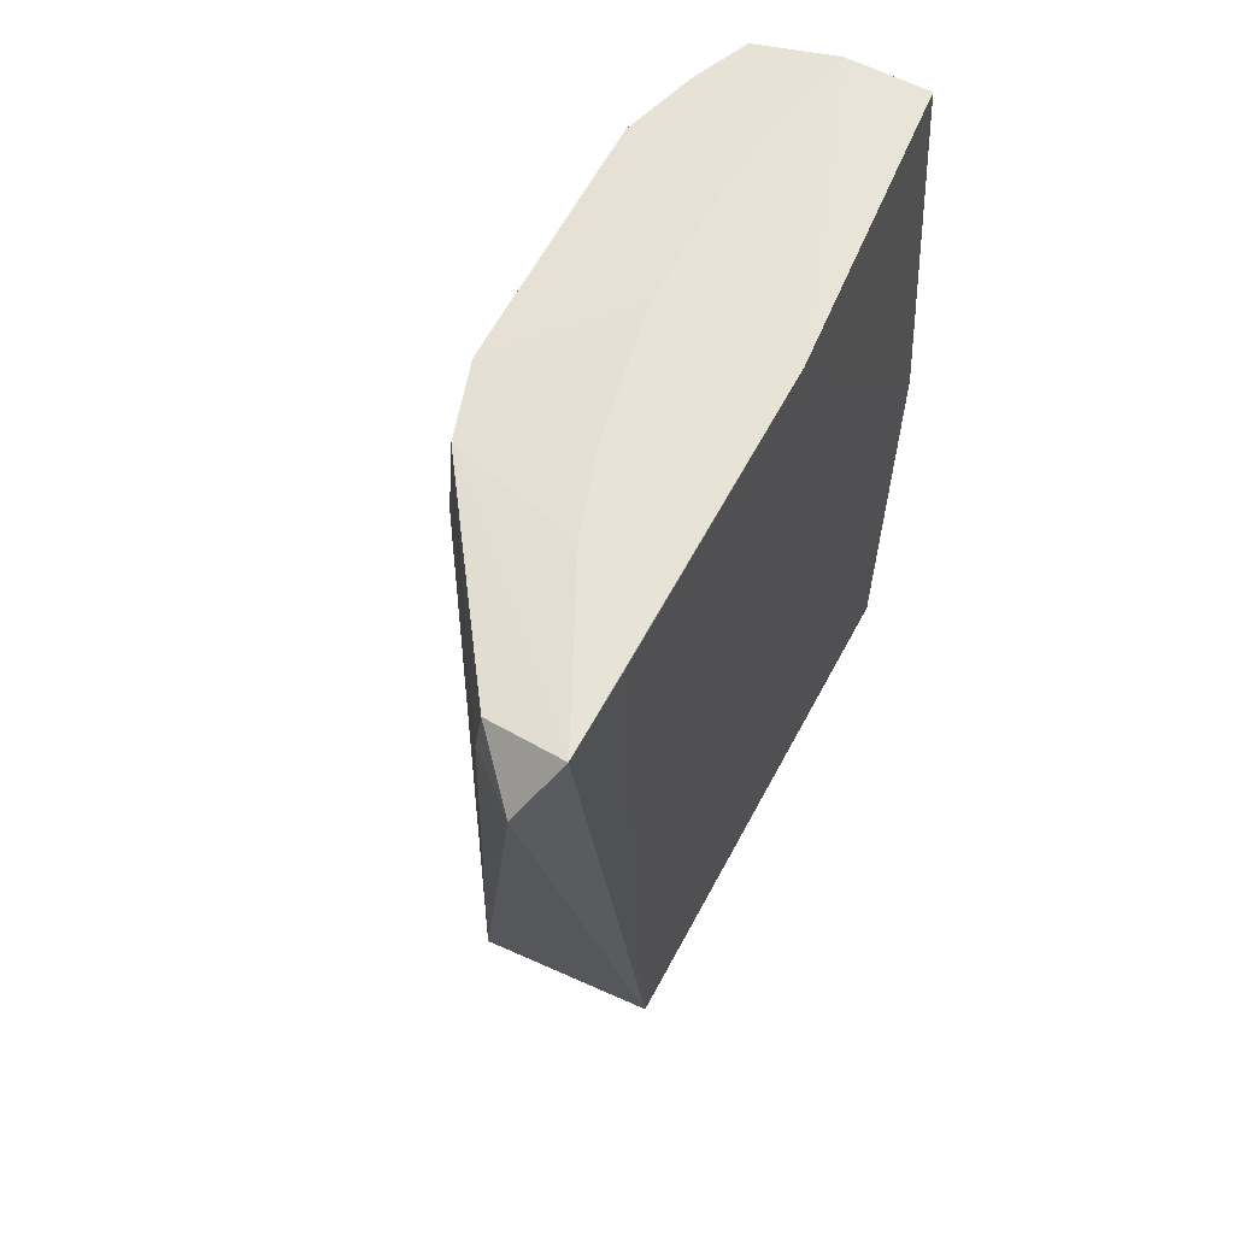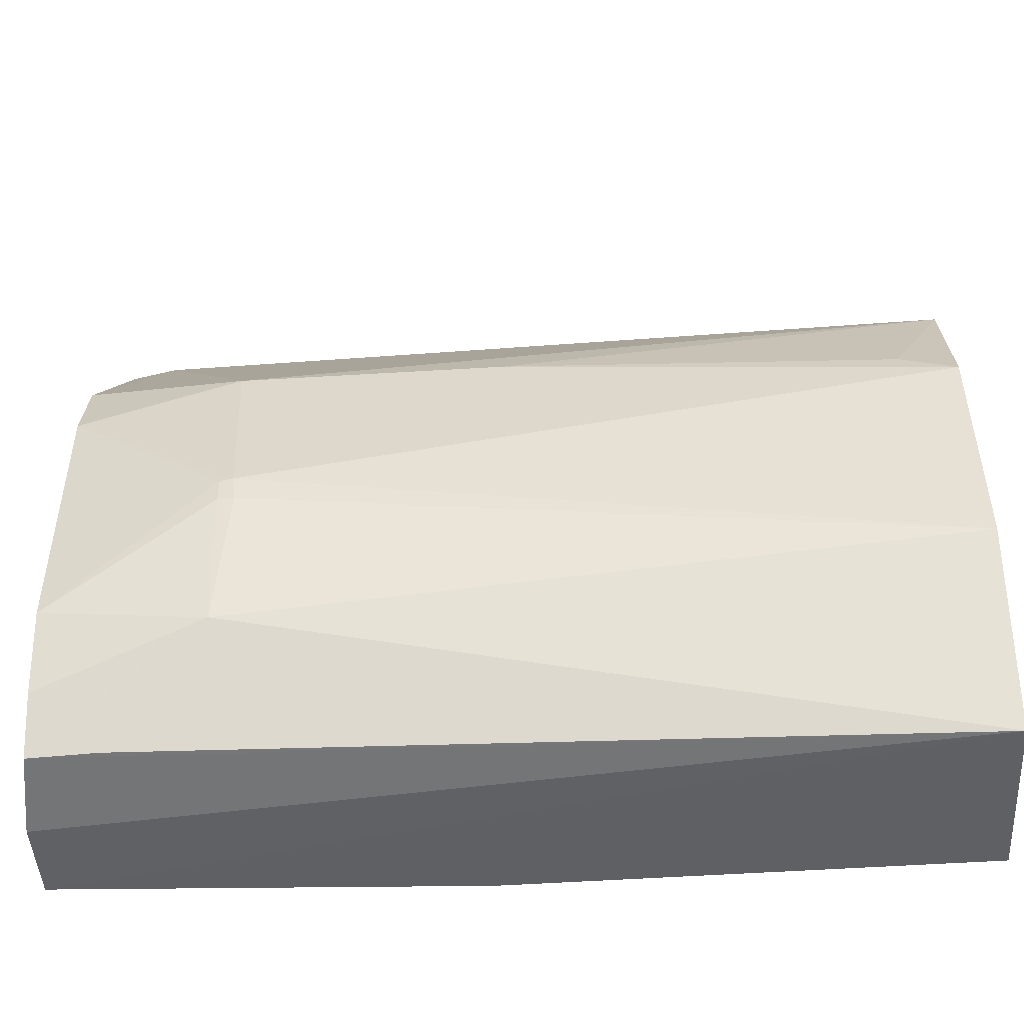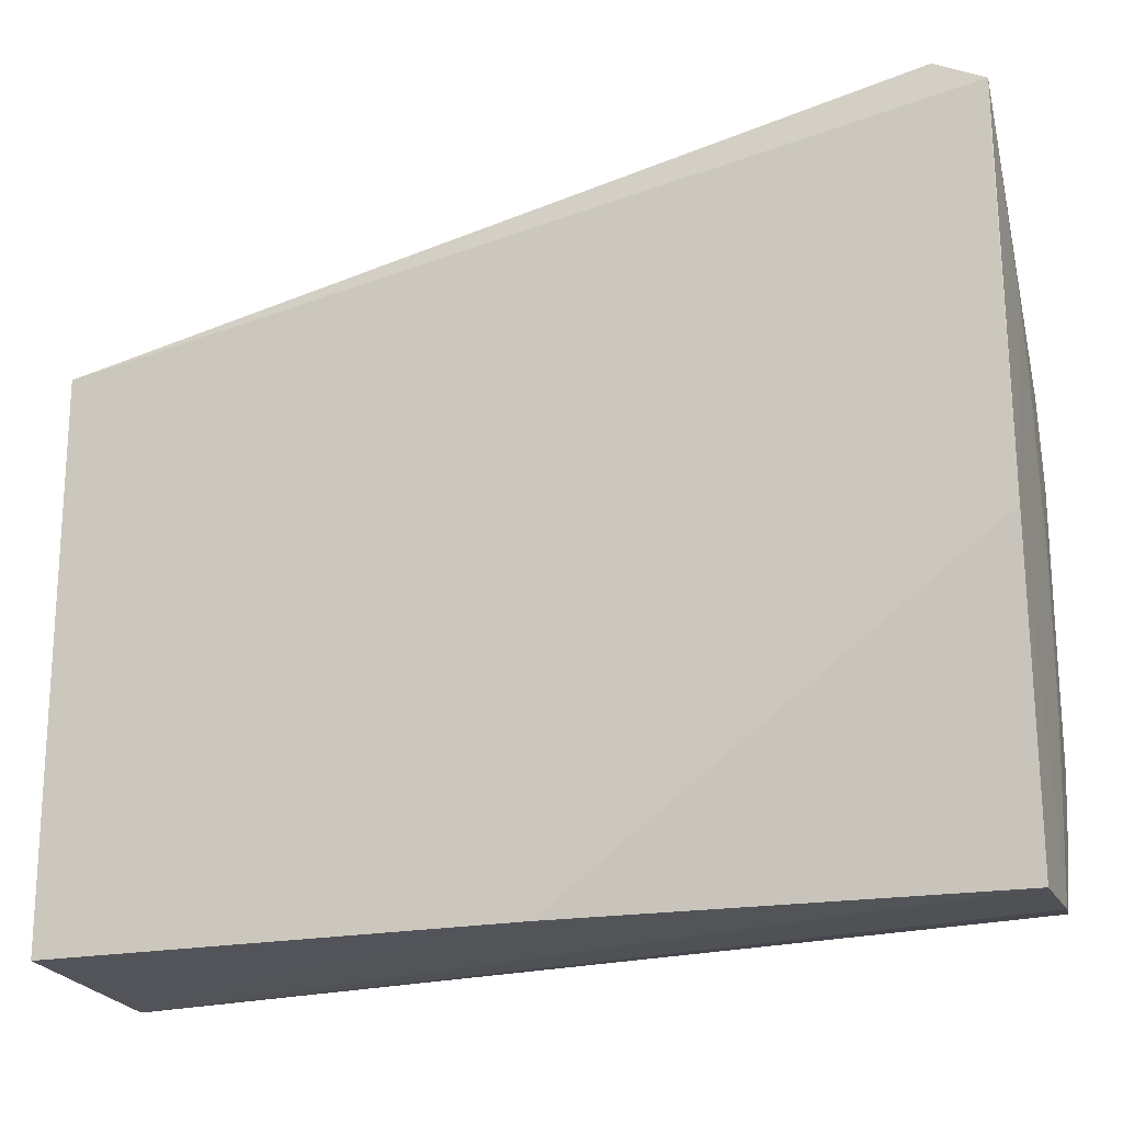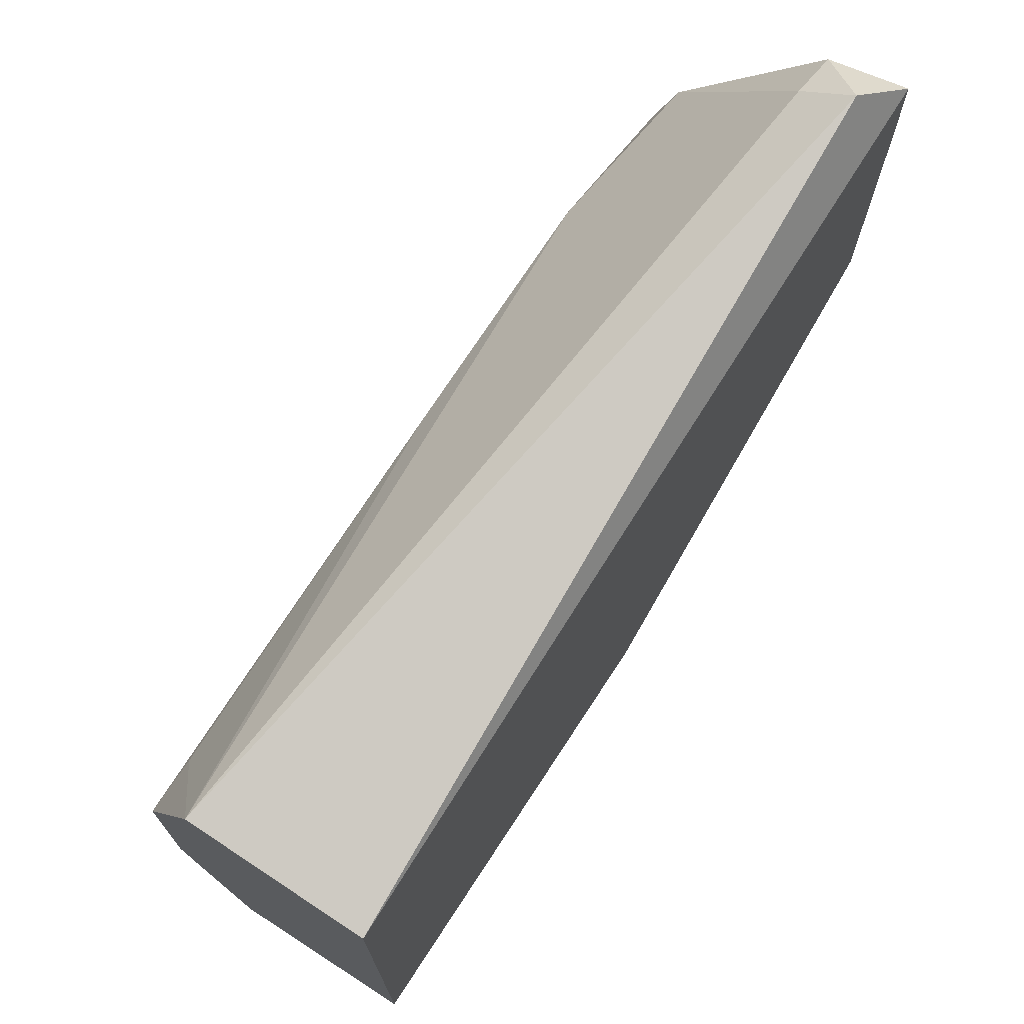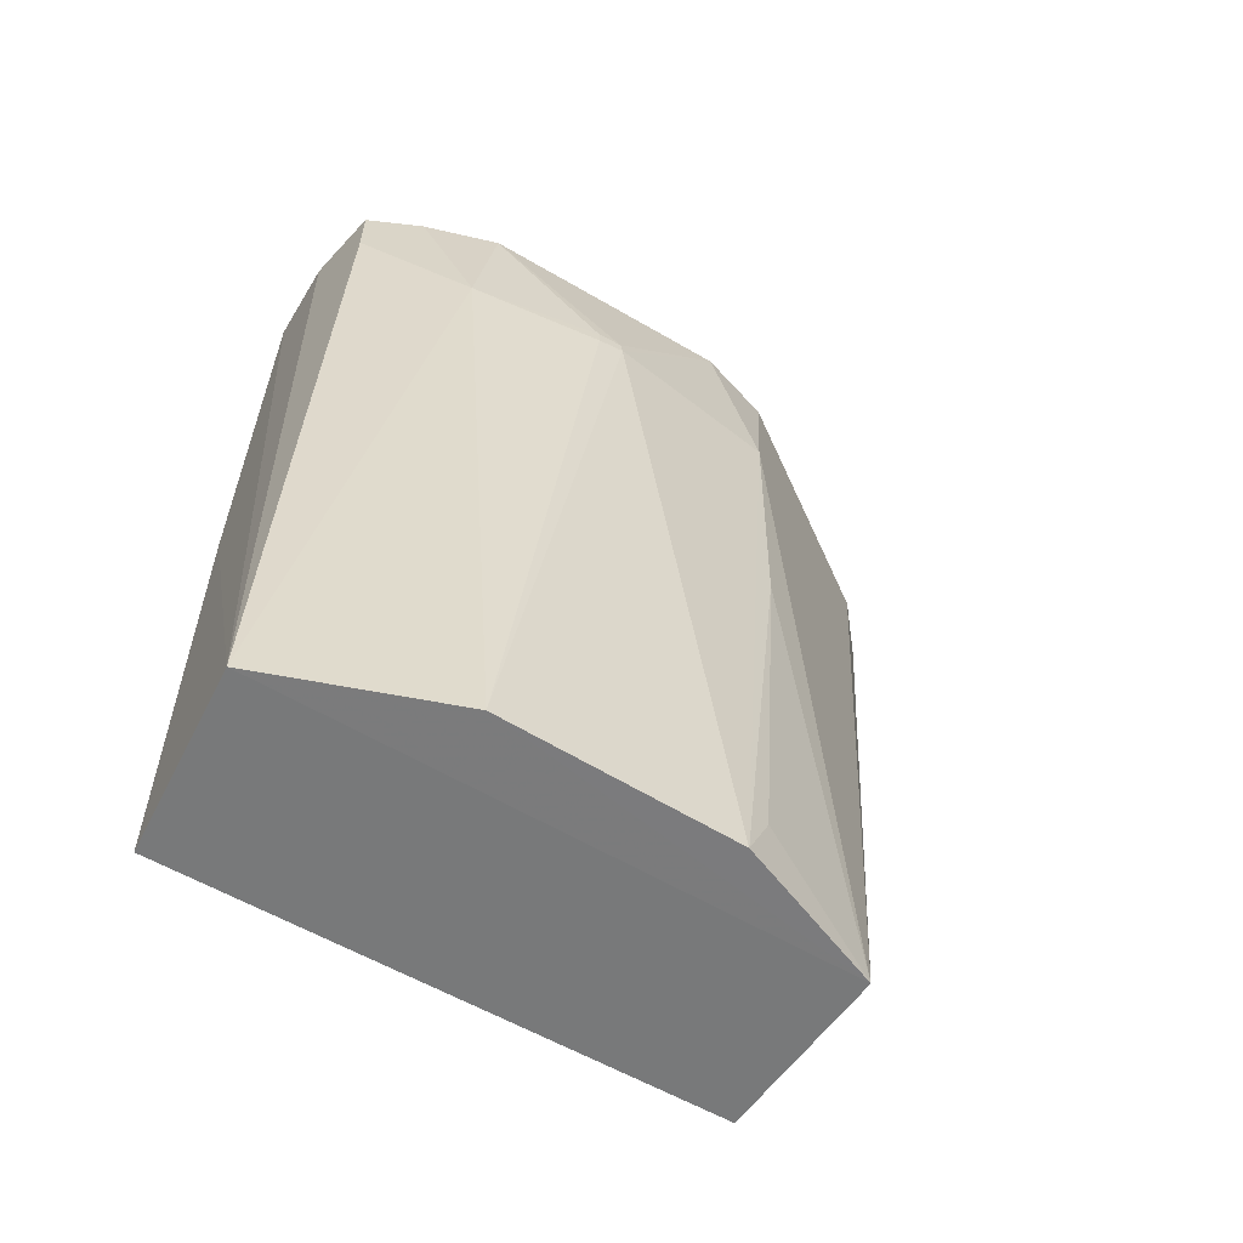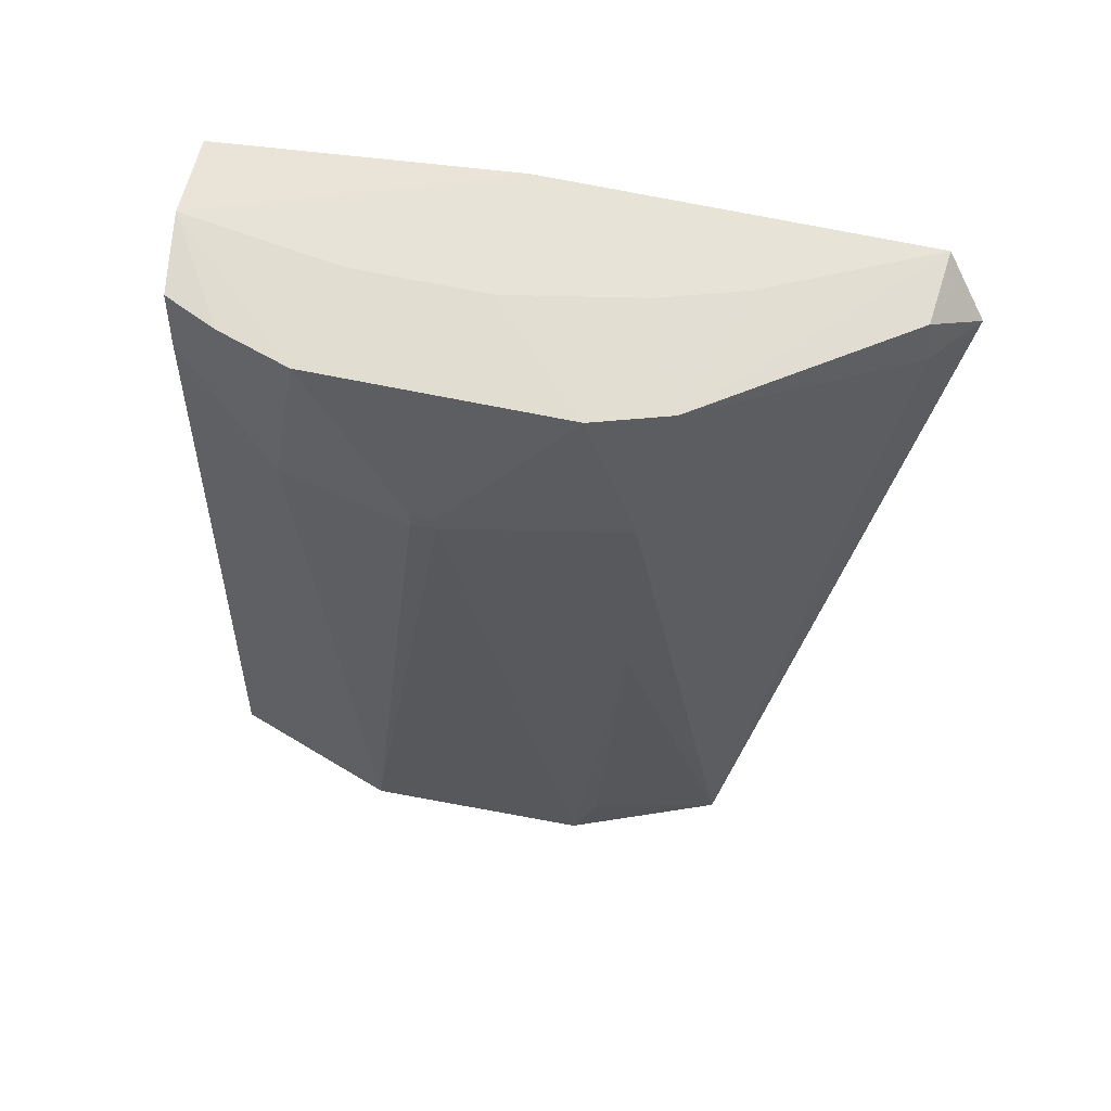
<metadata>
{"format":"obj","ext":"obj","renderer":"f3d","projection":"perspective","resolution":1024,"background":"white","views":[{"elev":61.6,"azim":-151.9,"up":"+Z"},{"elev":-47.5,"azim":94.5,"up":"+Y"},{"elev":-19.7,"azim":-68.8,"up":"+Y"},{"elev":72.3,"azim":-146.8,"up":"+Y"},{"elev":-57.8,"azim":58.9,"up":"+Z"},{"elev":60.0,"azim":102.8,"up":"+Z"}]}
</metadata>
<code>
v 0.0324 0.03335 0.1451
v 0.04585 -0.01021 0.1446
v 0.04637 0.01097 0.07466
v 0.02621 0.02274 0.07463
v 0.02837 -0.02182 0.1461
v 0.0412 0.02368 0.07459
v 0.04595 0.01523 0.1317
v 0.03728 0.002661 0.1459
v 0.02621 0.03389 0.146
v 0.04175 -0.02305 0.07459
v 0.04574 0.01103 0.1446
v 0.04845 0.0004669 0.1307
v 0.03279 0.03377 0.1415
v 0.04585 0.01513 0.1104
v 0.03511 -0.02186 0.146
v 0.02621 -0.02185 0.1125
v 0.02619 0.002676 0.1462
v 0.04372 0.01732 0.1447
v 0.04696 -0.008237 0.07465
v 0.04837 0.0003289 0.1317
v 0.02857 0.03726 0.1416
v 0.04583 0.01304 0.07913
v 0.03728 -0.008445 0.1459
v 0.04181 -0.02078 0.1448
v 0.02621 -0.02185 0.07463
v 0.03285 0.02048 0.1459
v 0.02616 0.02717 0.146
v 0.03505 0.01381 0.1459
v 0.0466 -0.0124 0.1316
v 0.04386 -0.01632 0.1448
v 0.0484 -0.001635 0.1304
v 0.04215 -0.0209 0.1393
v 0.04831 -0.001608 0.1317
f 10 4 6
f 11 8 2
f 12 3 7
f 12 7 11
f 13 7 6
f 14 7 3
f 14 6 7
f 15 5 10
f 16 10 5
f 17 5 15
f 17 16 5
f 18 11 7
f 18 1 9
f 18 13 1
f 18 7 13
f 19 3 12
f 19 10 6
f 19 6 3
f 20 12 11
f 20 11 2
f 21 9 1
f 21 1 13
f 21 4 9
f 21 13 6
f 21 6 4
f 22 14 3
f 22 3 6
f 22 6 14
f 23 15 2
f 23 2 8
f 23 17 15
f 23 8 17
f 24 15 10
f 25 4 10
f 25 10 16
f 26 9 17
f 26 18 9
f 27 17 9
f 27 9 4
f 27 4 25
f 27 25 16
f 27 16 17
f 28 8 11
f 28 11 18
f 28 18 26
f 28 26 17
f 28 17 8
f 29 10 19
f 30 2 15
f 30 15 24
f 30 29 2
f 30 24 29
f 31 29 19
f 31 19 12
f 32 29 24
f 32 24 10
f 32 10 29
f 33 20 2
f 33 2 29
f 33 29 31
f 33 31 12
f 33 12 20

</code>
